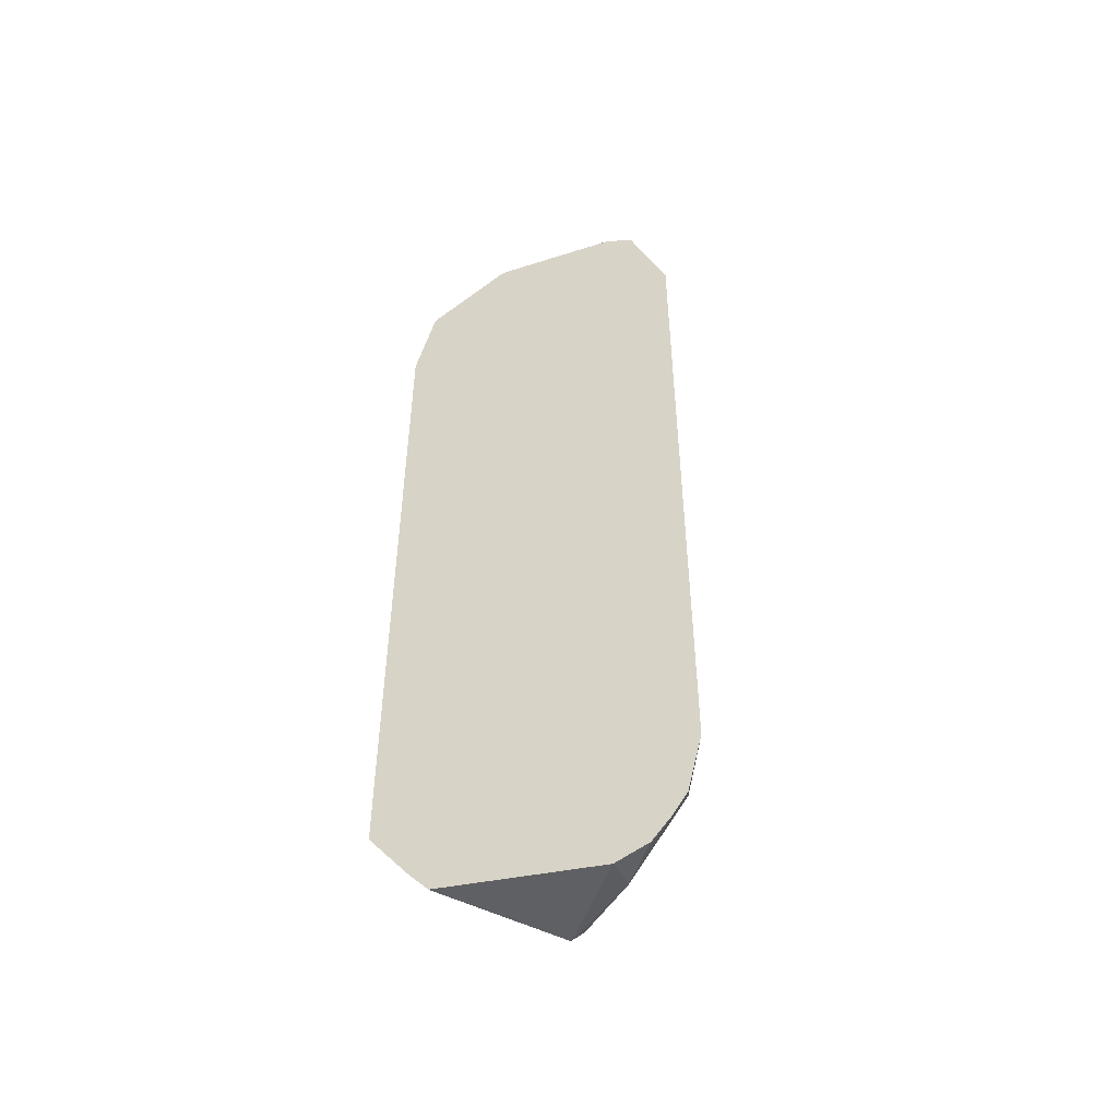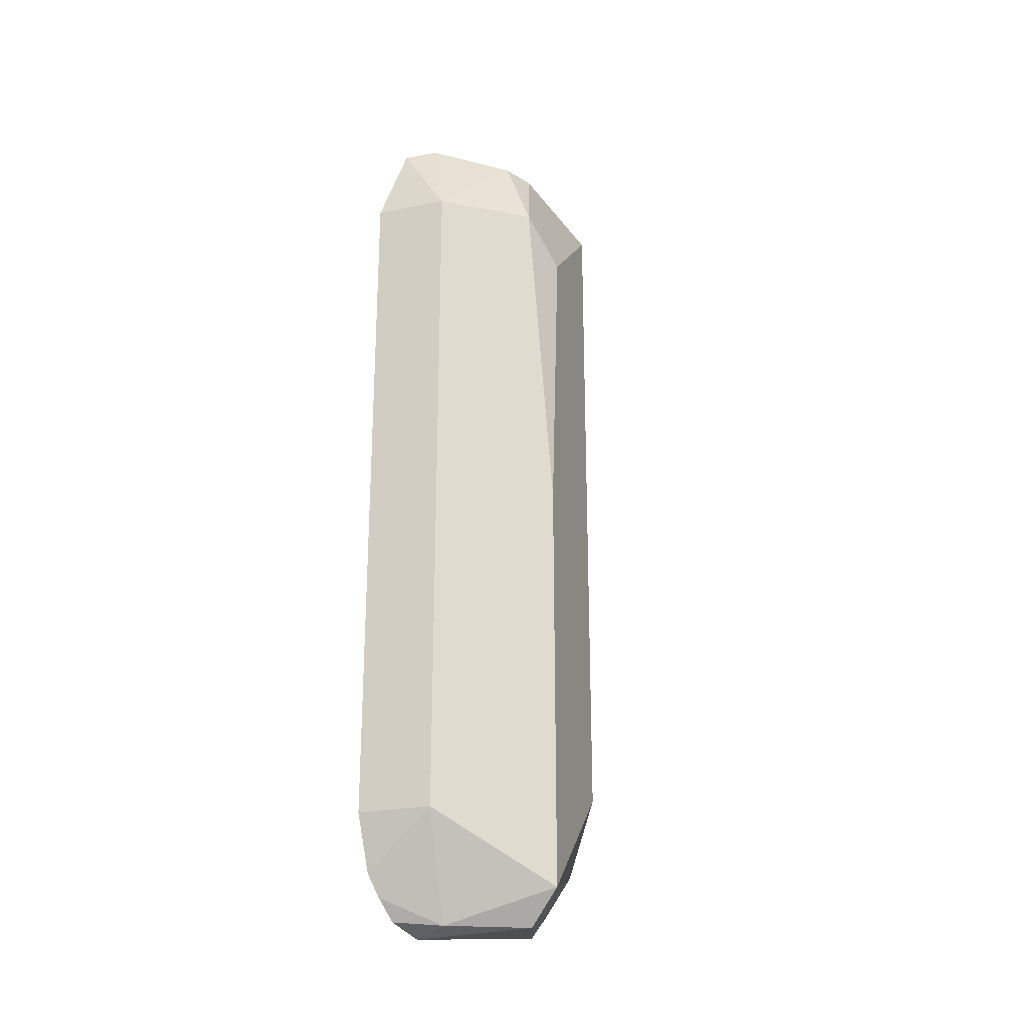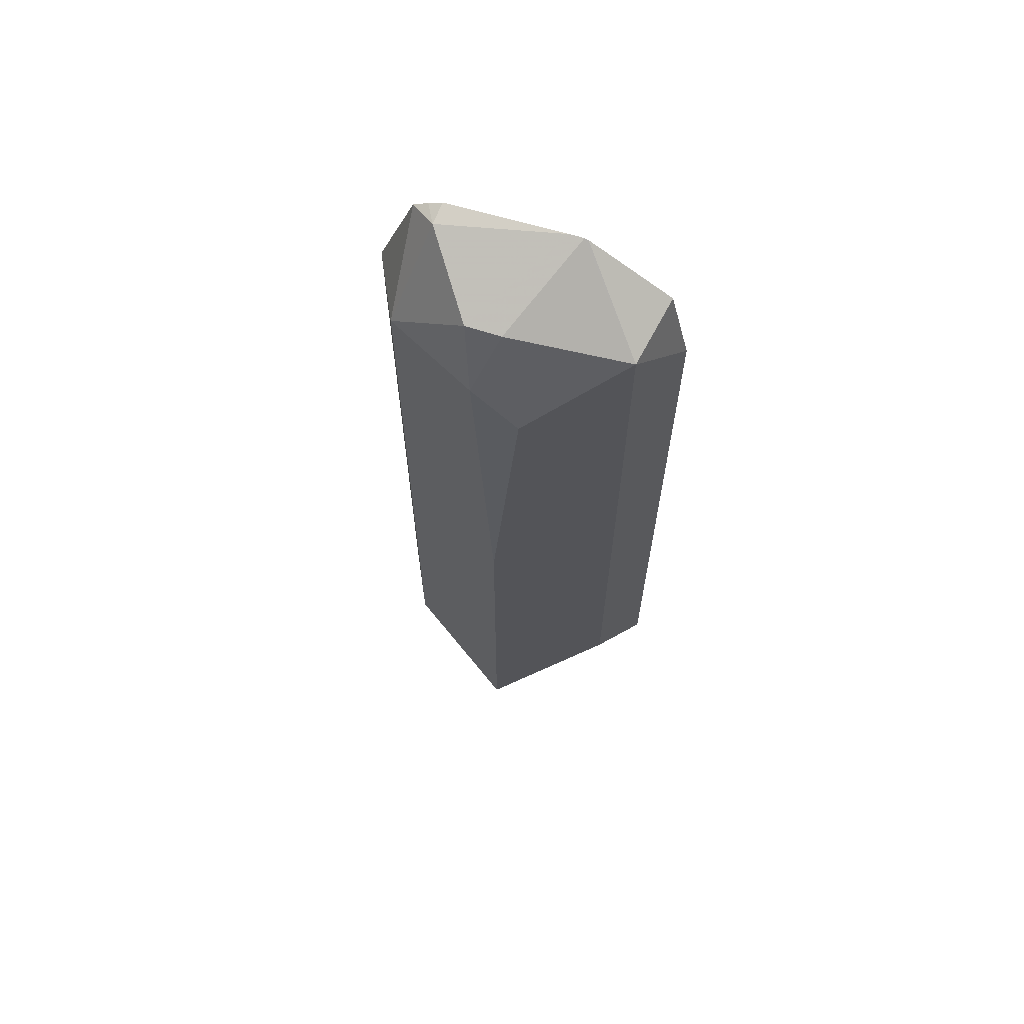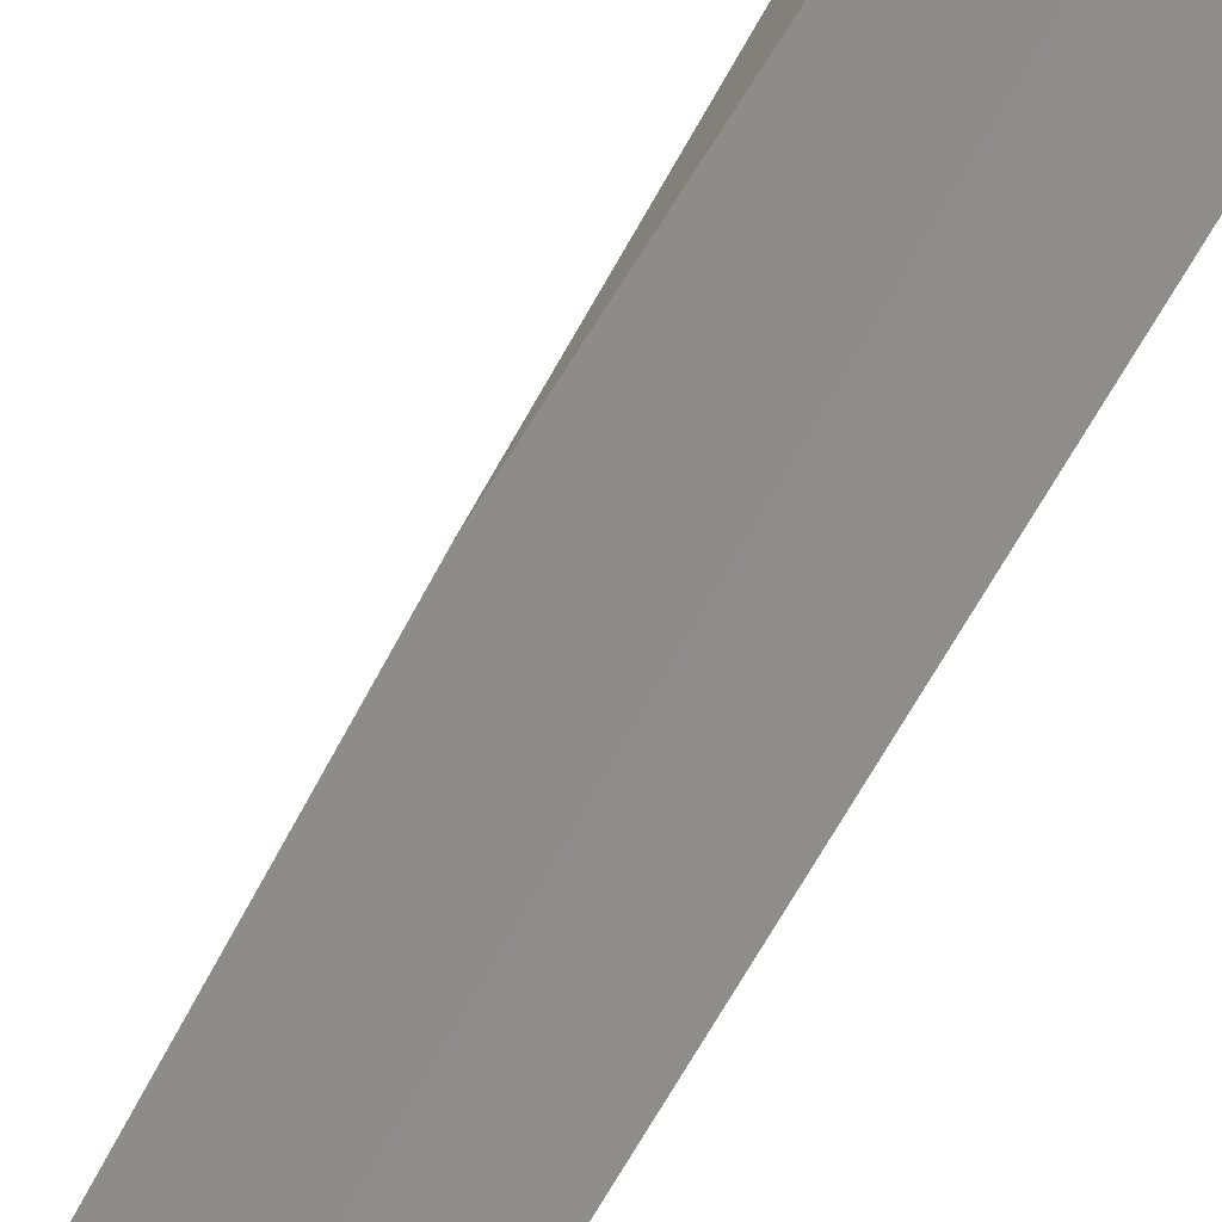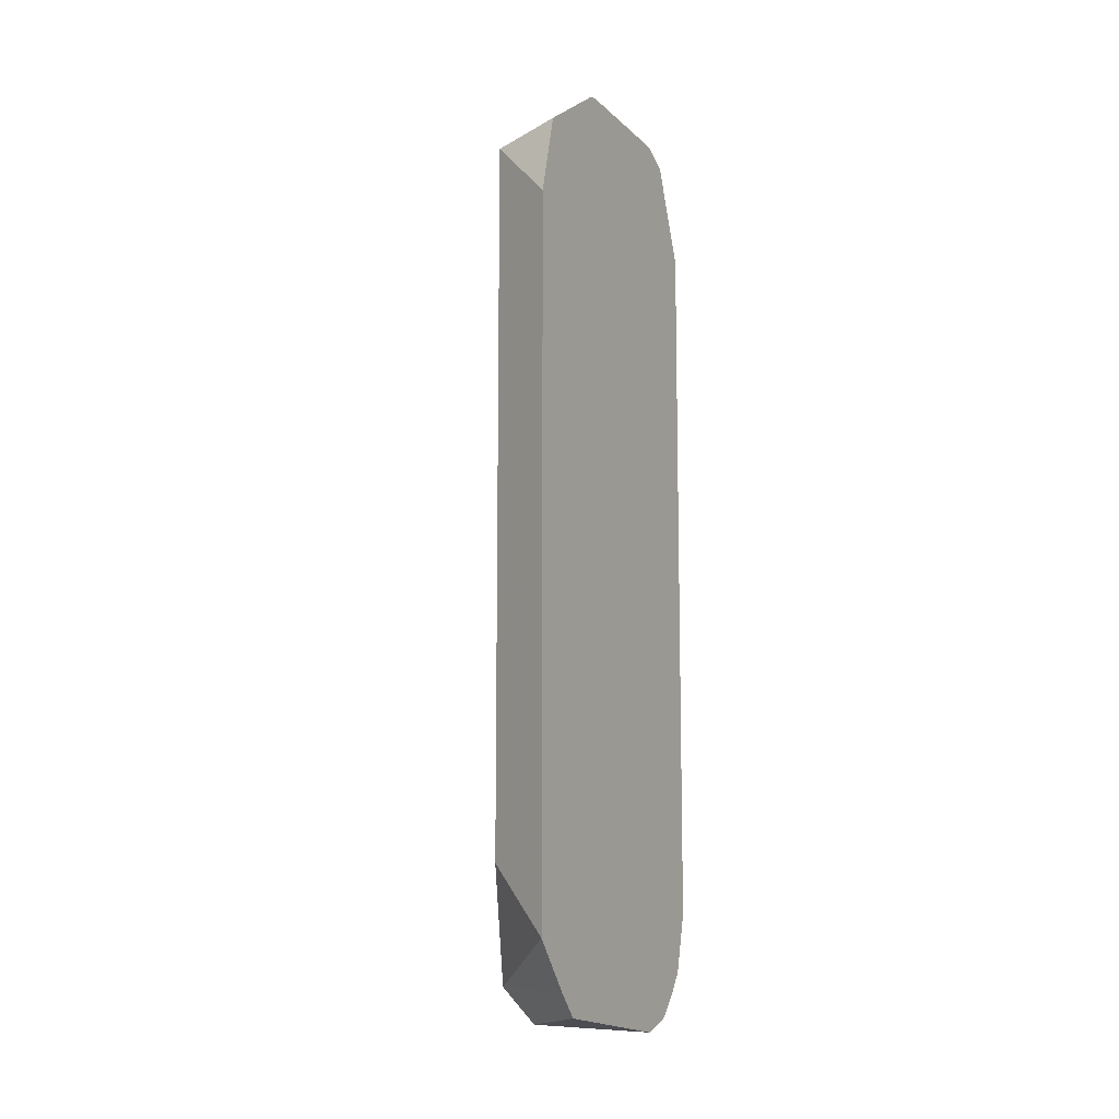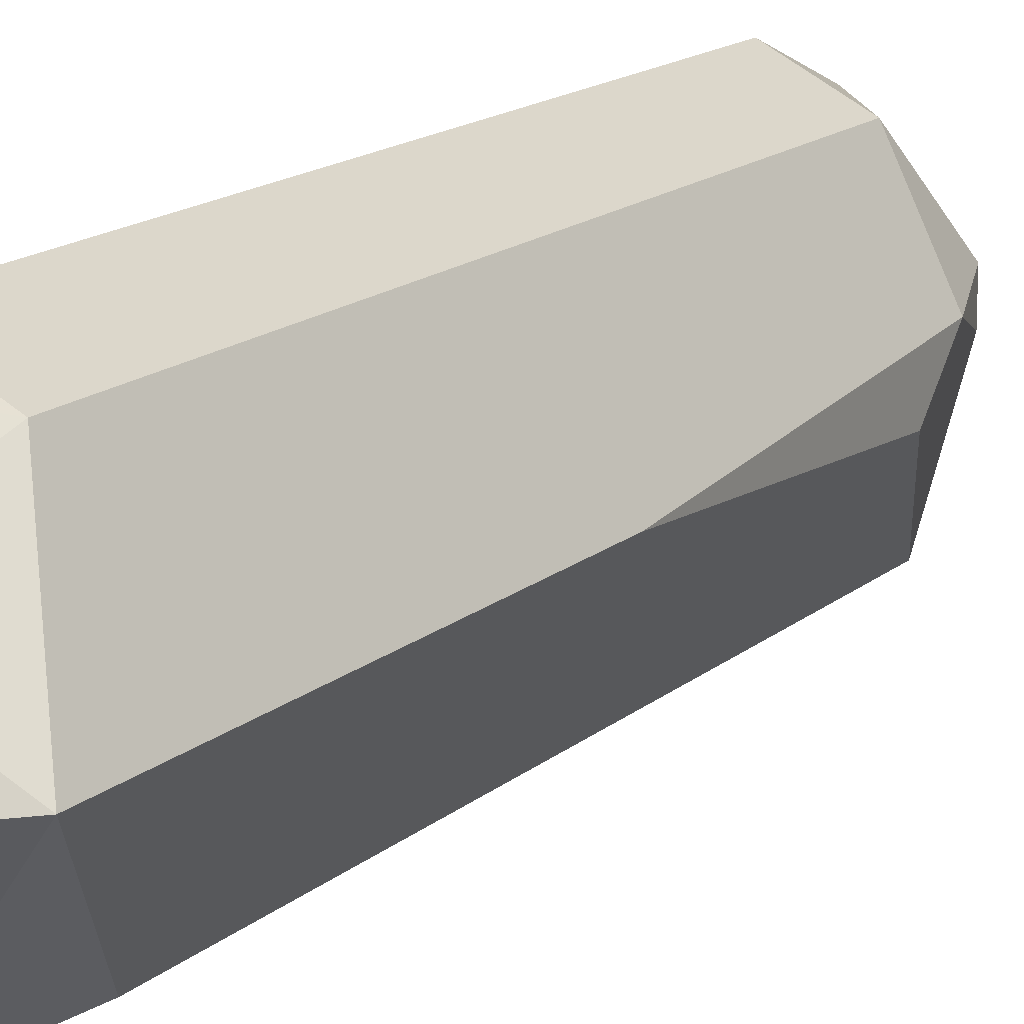
<metadata>
{"format":"obj","ext":"obj","renderer":"f3d","projection":"perspective","resolution":1024,"background":"white","views":[{"elev":-49.0,"azim":111.0,"up":"+Z"},{"elev":-24.0,"azim":-134.6,"up":"+Z"},{"elev":65.0,"azim":-71.7,"up":"+Z"},{"elev":-58.0,"azim":-26.4,"up":"+Y"},{"elev":-10.6,"azim":28.3,"up":"+Z"},{"elev":15.0,"azim":-150.2,"up":"+Y"}]}
</metadata>
<code>
v 0.1864 -0.0698 -0.0815
v 0.1864 -0.07191 -0.08992
v 0.1766 -0.07472 -0.0815
v 0.1864 -0.0698 0.02037
v 0.1864 -0.07407 -0.09307
v 0.1808 -0.08151 -0.09678
v 0.1681 -0.09169 -0.09169
v 0.1766 -0.07472 0.02037
v 0.1864 -0.07517 0.03413
v 0.1864 -0.07681 -0.09619
v 0.1864 -0.08151 -0.09803
v 0.1732 -0.09169 -0.09678
v 0.1864 -0.1079 -0.09158
v 0.1864 -0.1136 -0.08453
v 0.1766 -0.1087 -0.07471
v 0.1681 -0.09169 -0.03056
v 0.1698 -0.0883 0.02037
v 0.1732 -0.0866 0.03056
v 0.1834 -0.07896 0.03565
v 0.1864 -0.07732 0.0354
v 0.1864 -0.1049 -0.095
v 0.1864 -0.1136 0.01734
v 0.1766 -0.1087 0.02716
v 0.1698 -0.09509 0.01358
v 0.1732 -0.09169 0.03056
v 0.1864 -0.09638 0.03717
v 0.1864 -0.07934 0.03641
v 0.1864 -0.1106 0.02913
v 0.1864 -0.09885 0.03699
v 0.1864 -0.0983 0.03717
f 14 22 23
f 12 21 13
f 11 21 12
f 9 19 20
f 8 17 18
f 8 16 17
f 7 23 16
f 7 15 23
f 7 14 15
f 14 23 15
f 8 18 19
f 16 23 24
f 23 30 25
f 17 24 25
f 17 25 18
f 18 25 30
f 18 30 26
f 18 26 19
f 19 26 27
f 19 27 20
f 22 28 23
f 23 28 29
f 23 29 30
f 7 13 14
f 23 25 24
f 16 24 17
f 7 12 13
f 8 19 9
f 6 12 7
f 6 10 11
f 1 2 3
f 1 3 8
f 1 4 9
f 1 9 20
f 1 20 27
f 1 27 26
f 1 26 30
f 1 30 29
f 1 29 28
f 1 28 22
f 1 22 14
f 1 14 13
f 1 8 4
f 1 21 11
f 1 13 21
f 5 10 6
f 6 11 12
f 3 16 8
f 3 7 16
f 4 8 9
f 3 5 6
f 2 5 3
f 1 5 2
f 1 10 5
f 1 11 10
f 3 6 7

</code>
